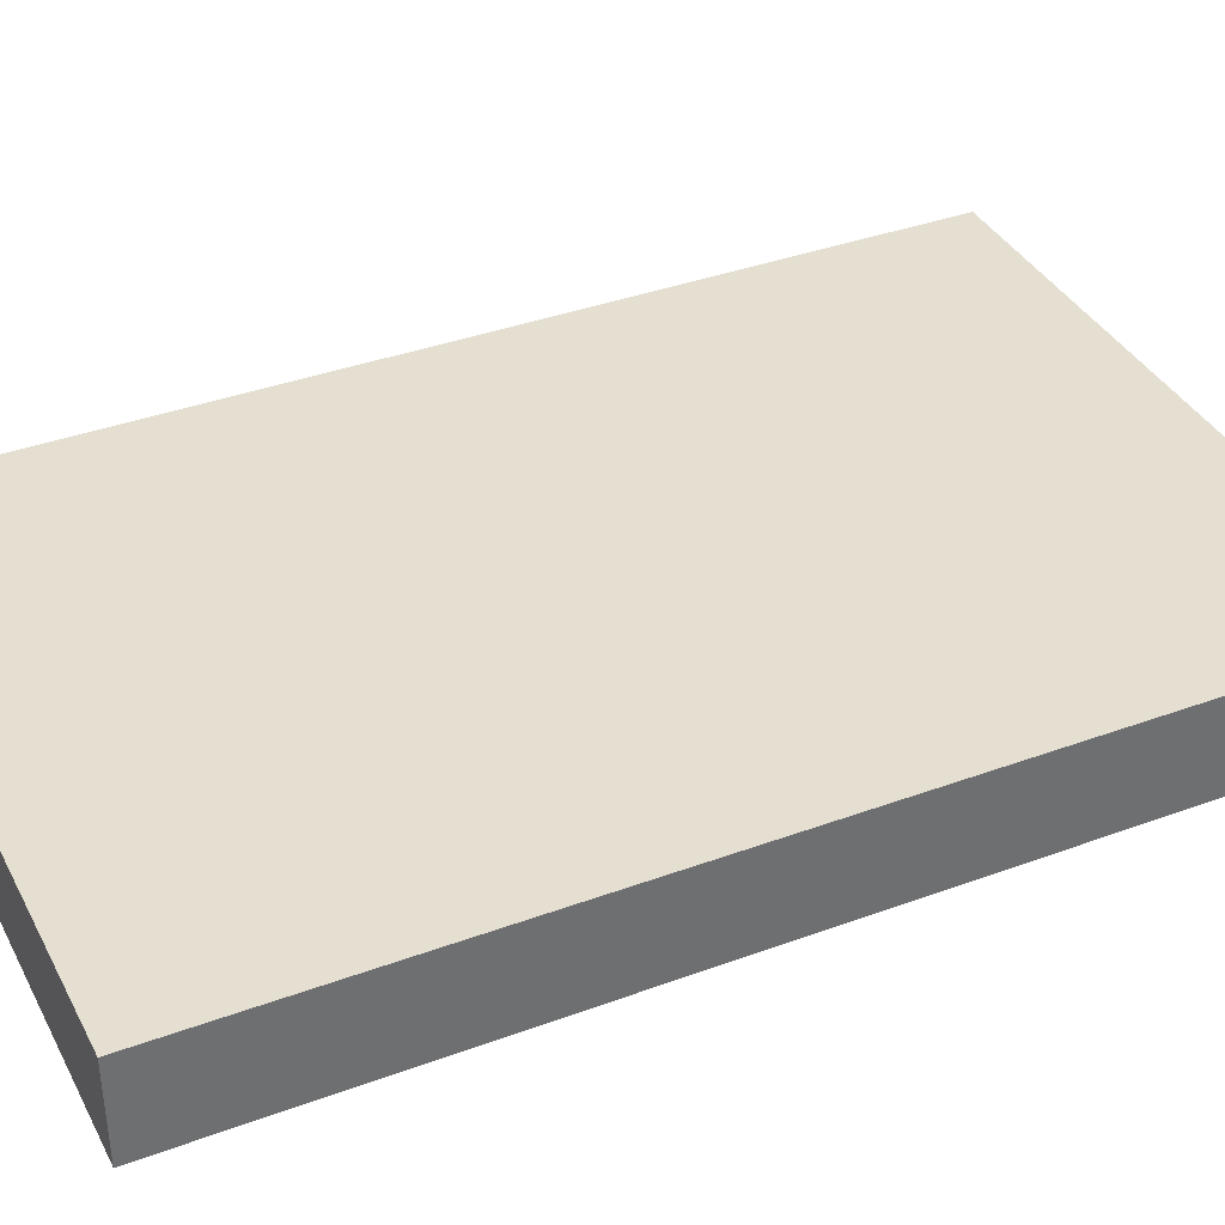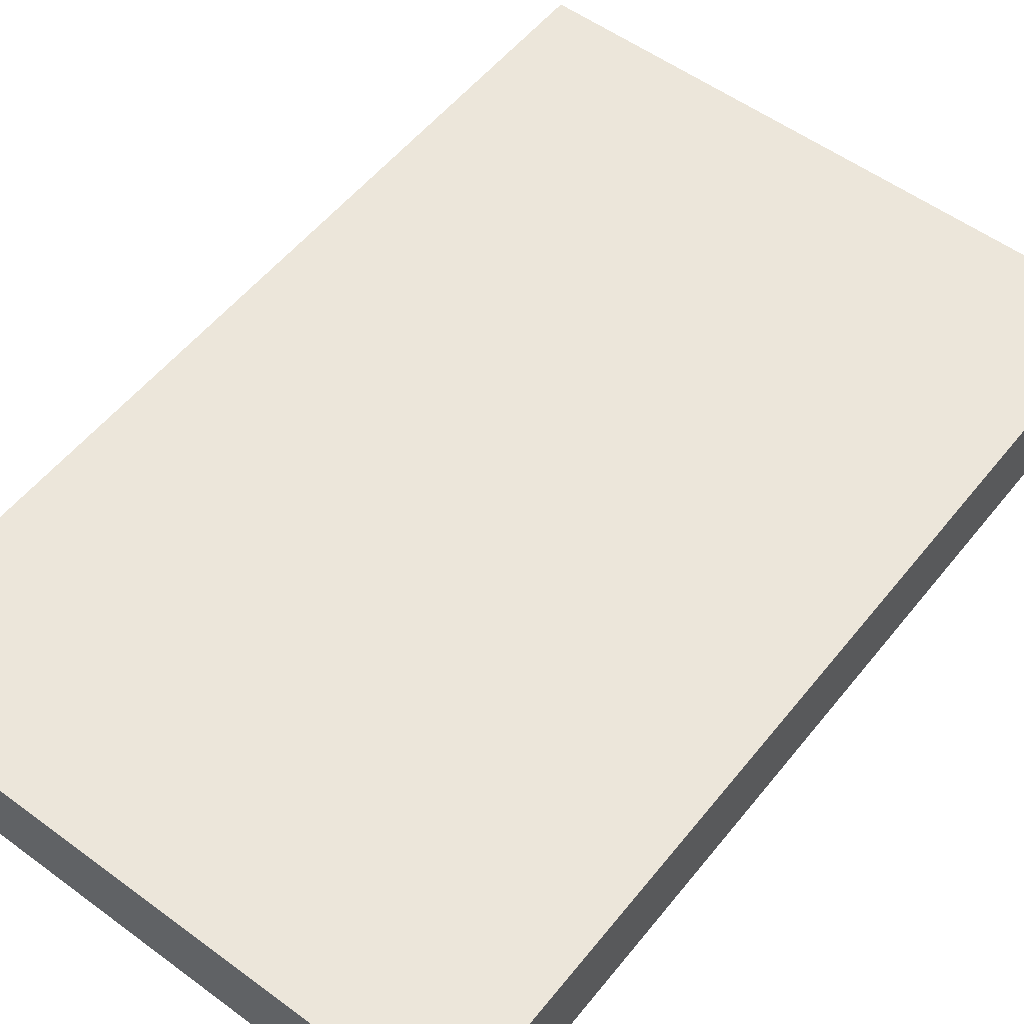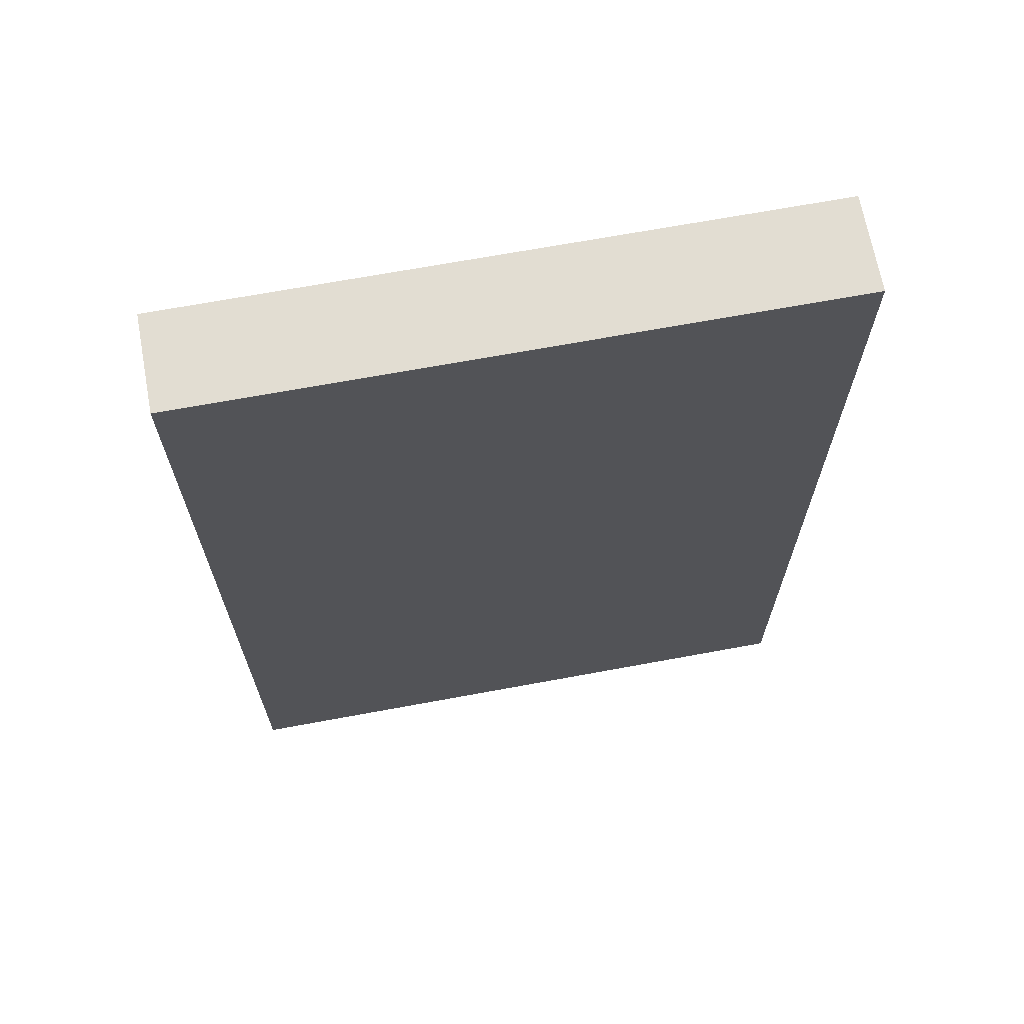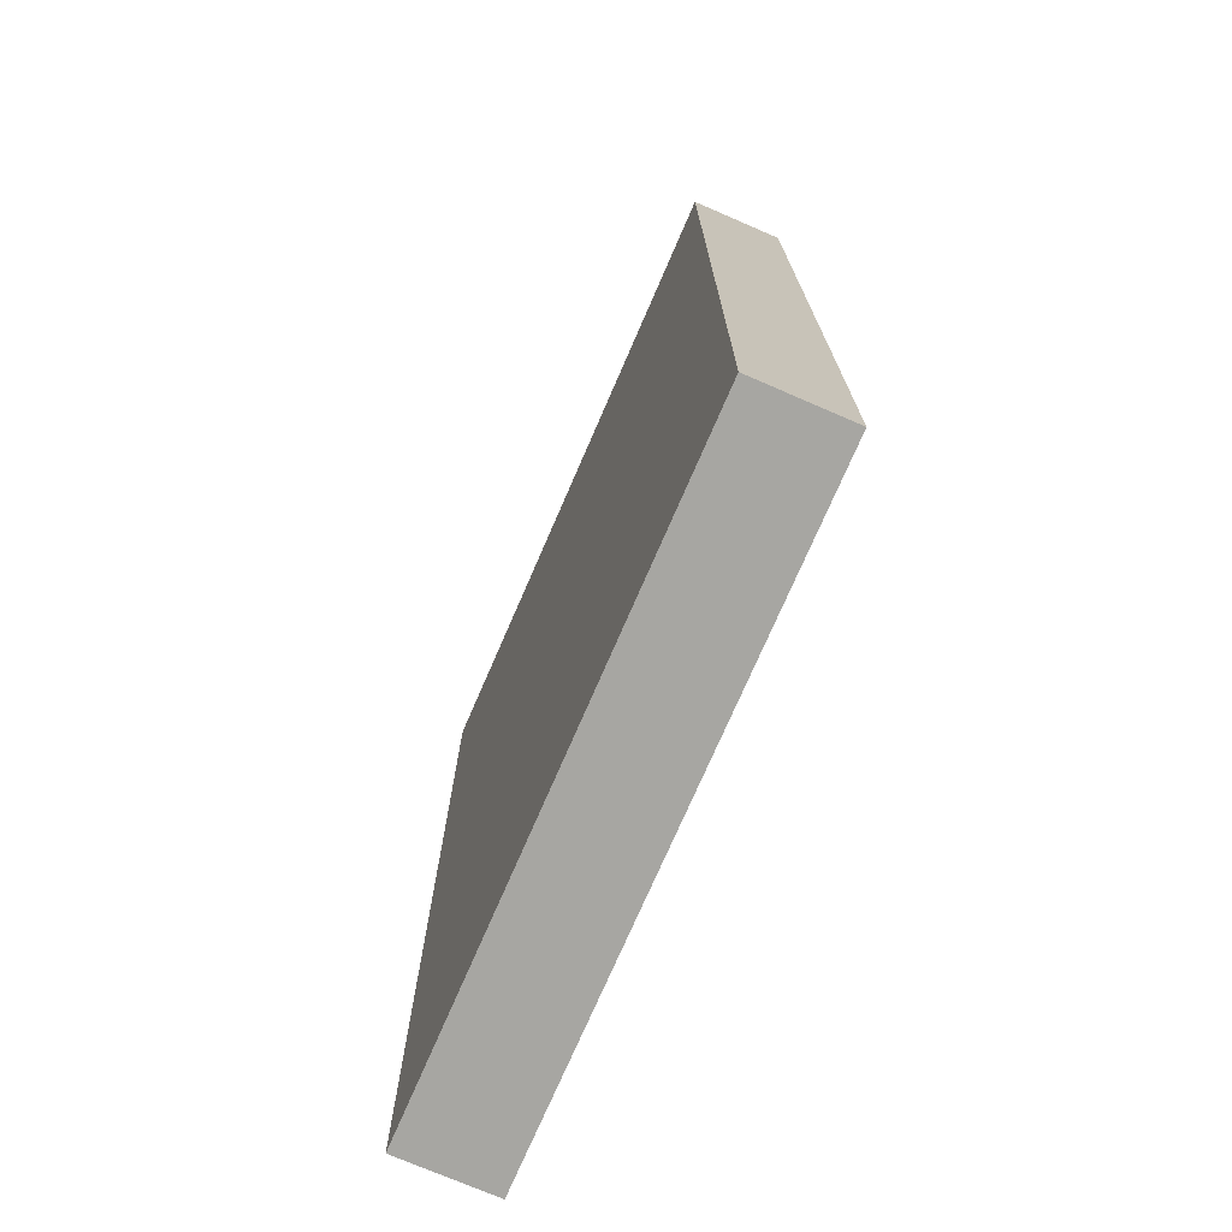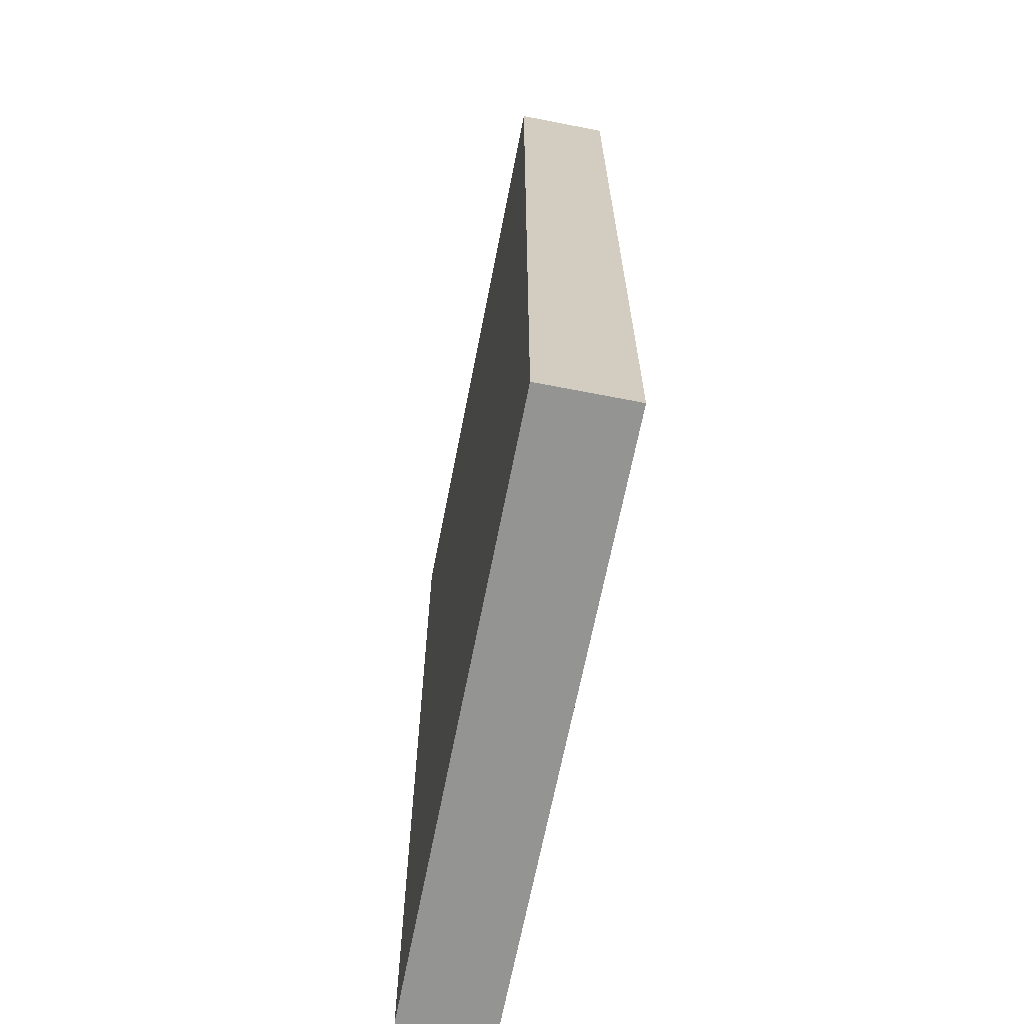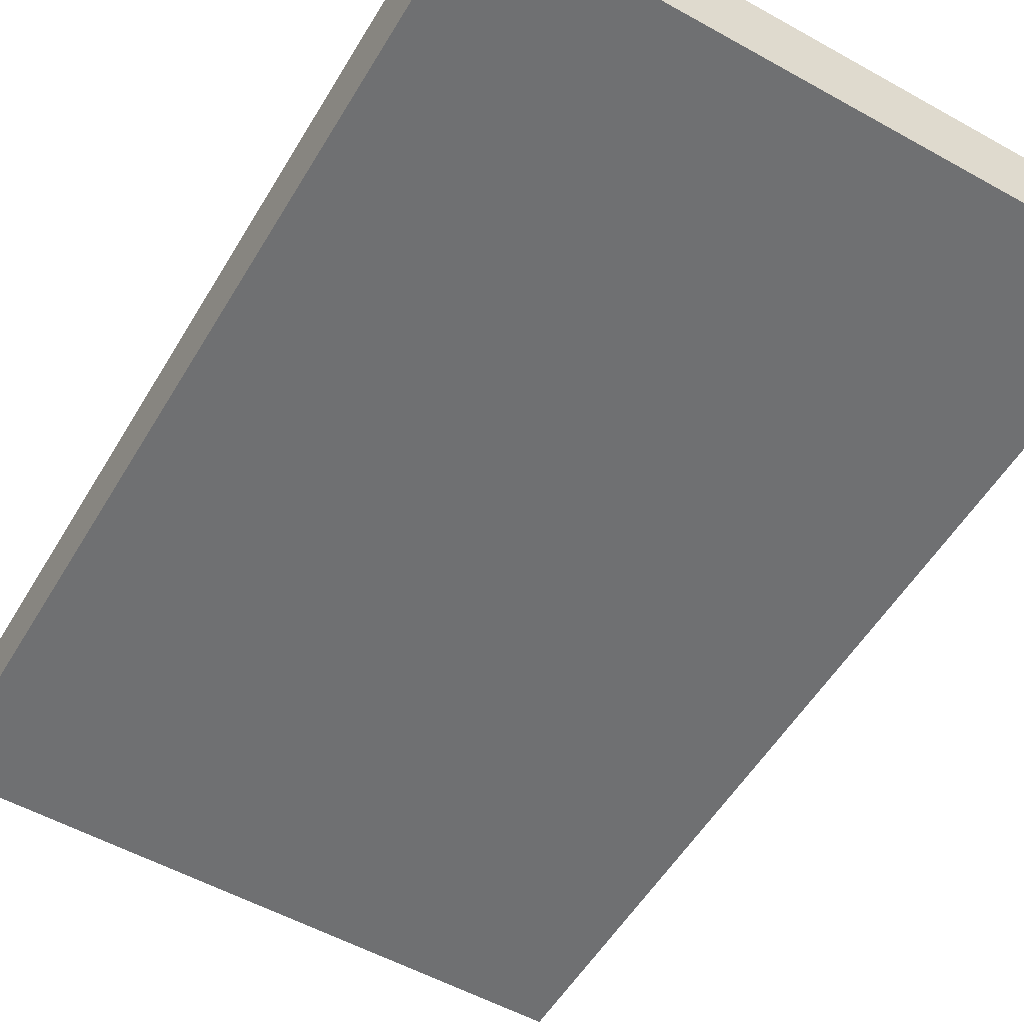
<metadata>
{"format":"obj","ext":"obj","renderer":"f3d","projection":"perspective","resolution":1024,"background":"white","views":[{"elev":37.4,"azim":64.7,"up":"+Y"},{"elev":54.6,"azim":-142.1,"up":"+Y"},{"elev":68.3,"azim":169.5,"up":"+Z"},{"elev":-74.0,"azim":66.6,"up":"+Z"},{"elev":-66.9,"azim":78.9,"up":"+Z"},{"elev":-54.8,"azim":149.5,"up":"+Y"}]}
</metadata>
<code>
o Book_18_Cube.247
v -0.08877 0.01264 0.09657
v -0.08877 0.03358 0.09657
v -0.08877 0.01264 -0.1176
v -0.08877 0.03358 -0.1176
v 0.05111 0.01264 0.09657
v 0.05111 0.03358 0.09657
v 0.05111 0.01264 -0.1176
v 0.05111 0.03358 -0.1176
f 1 2 4 3
f 7 8 6 5
f 3 4 8 7
f 5 6 2 1
f 3 7 5 1
f 8 4 2 6

</code>
